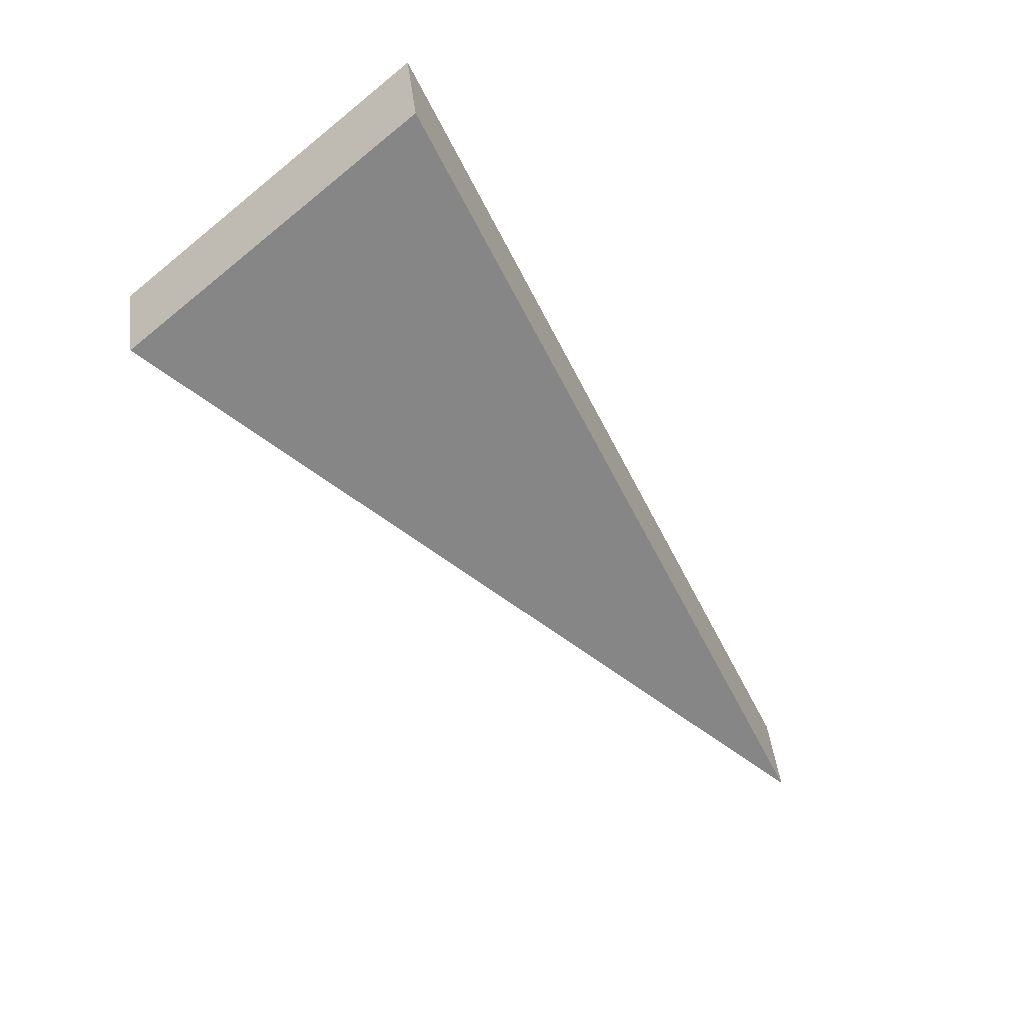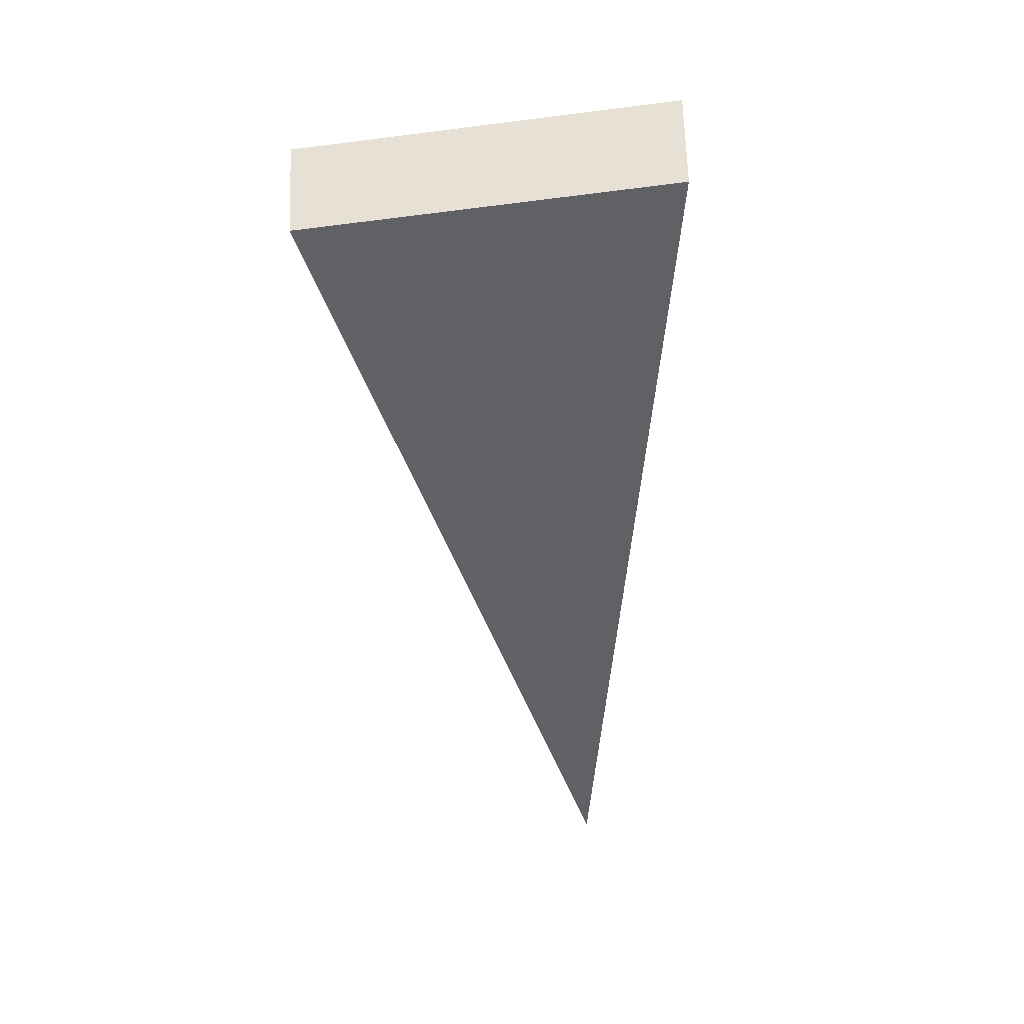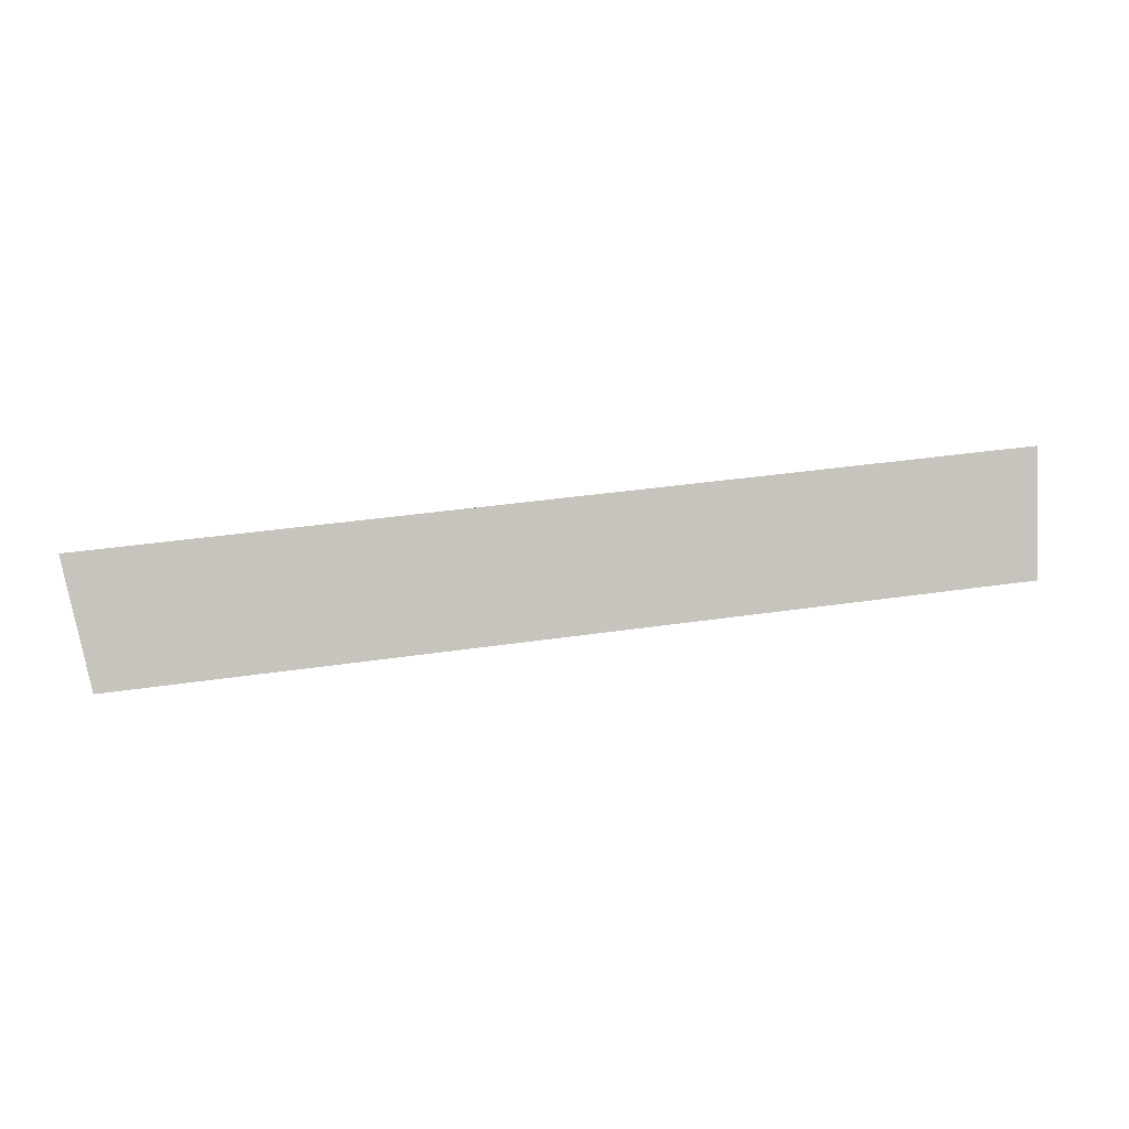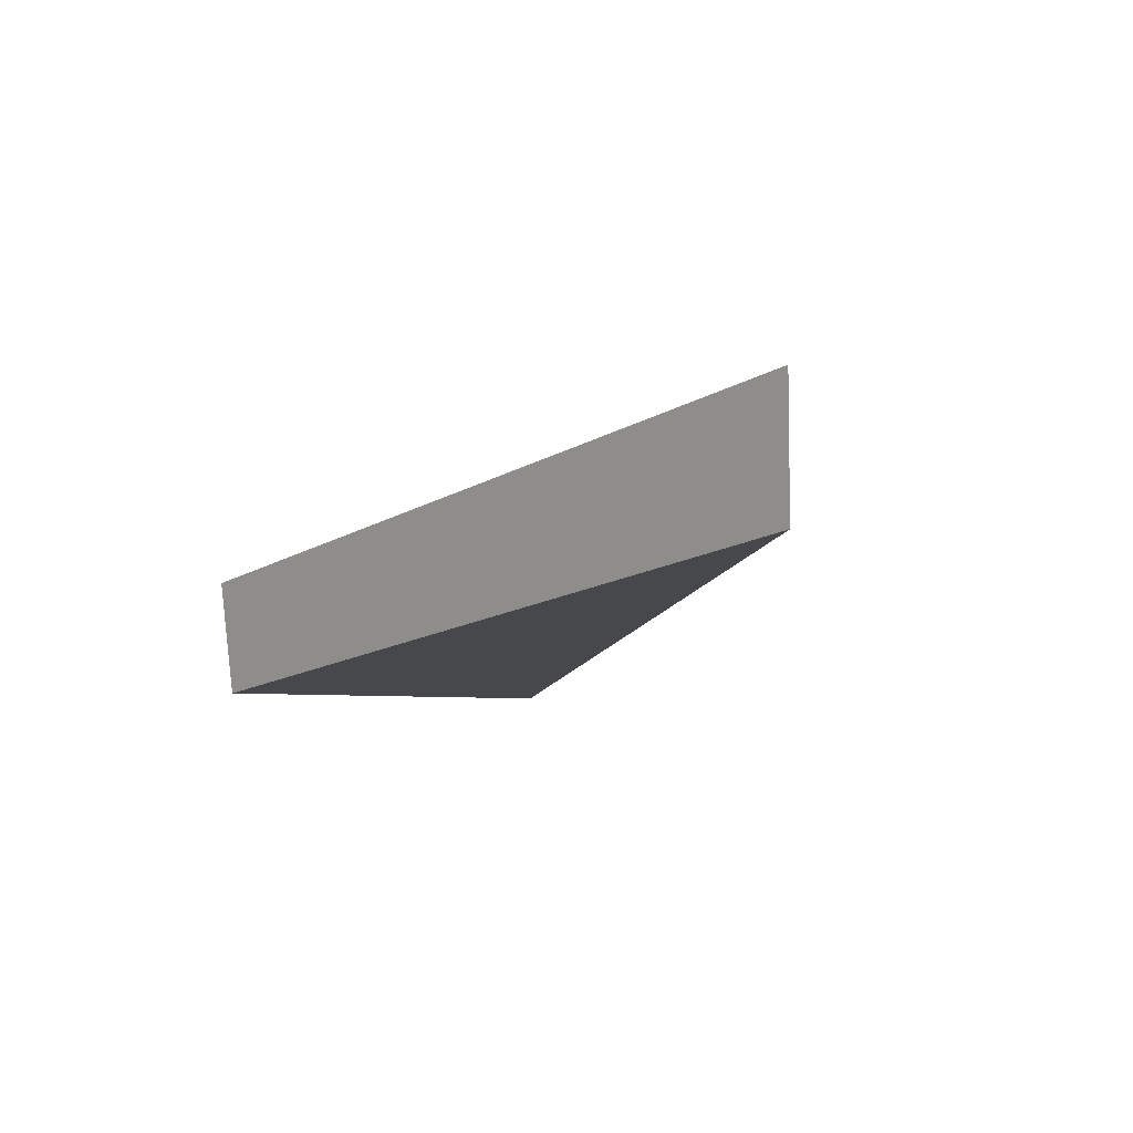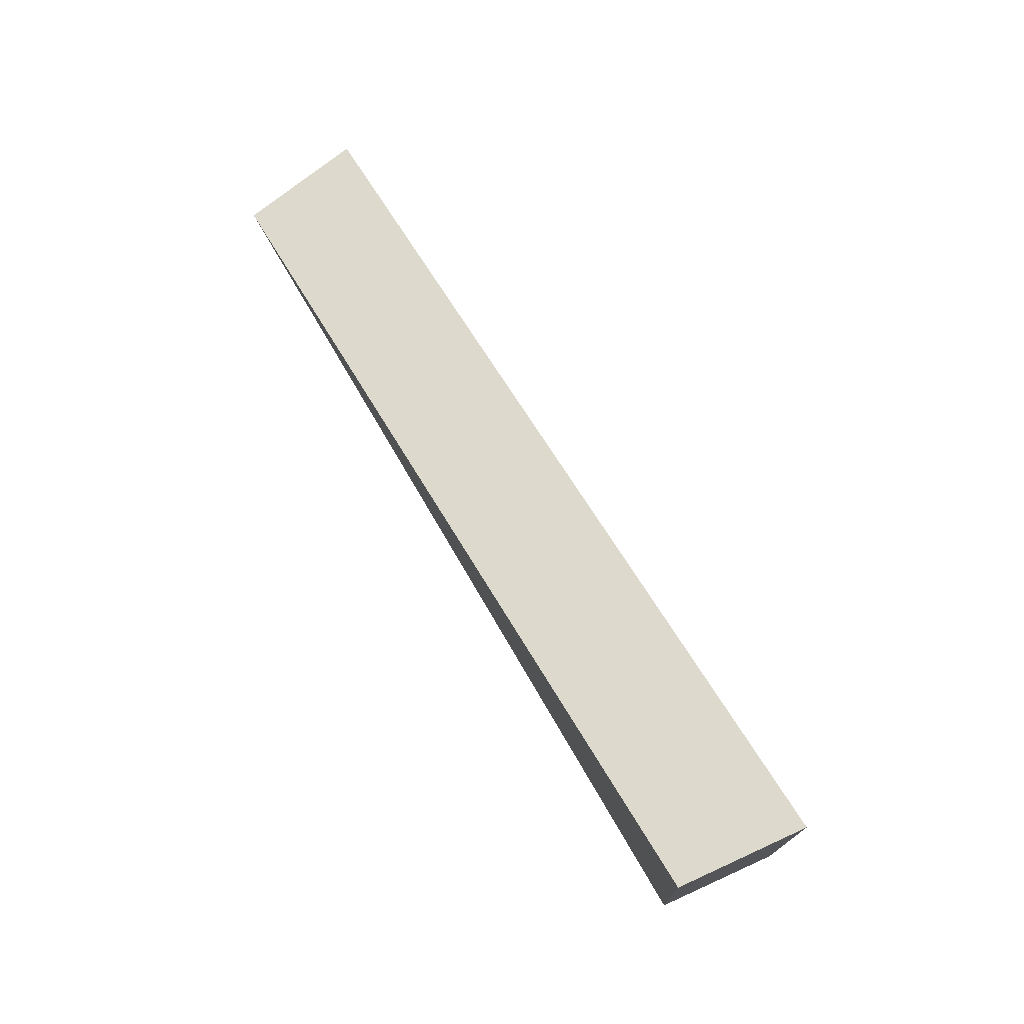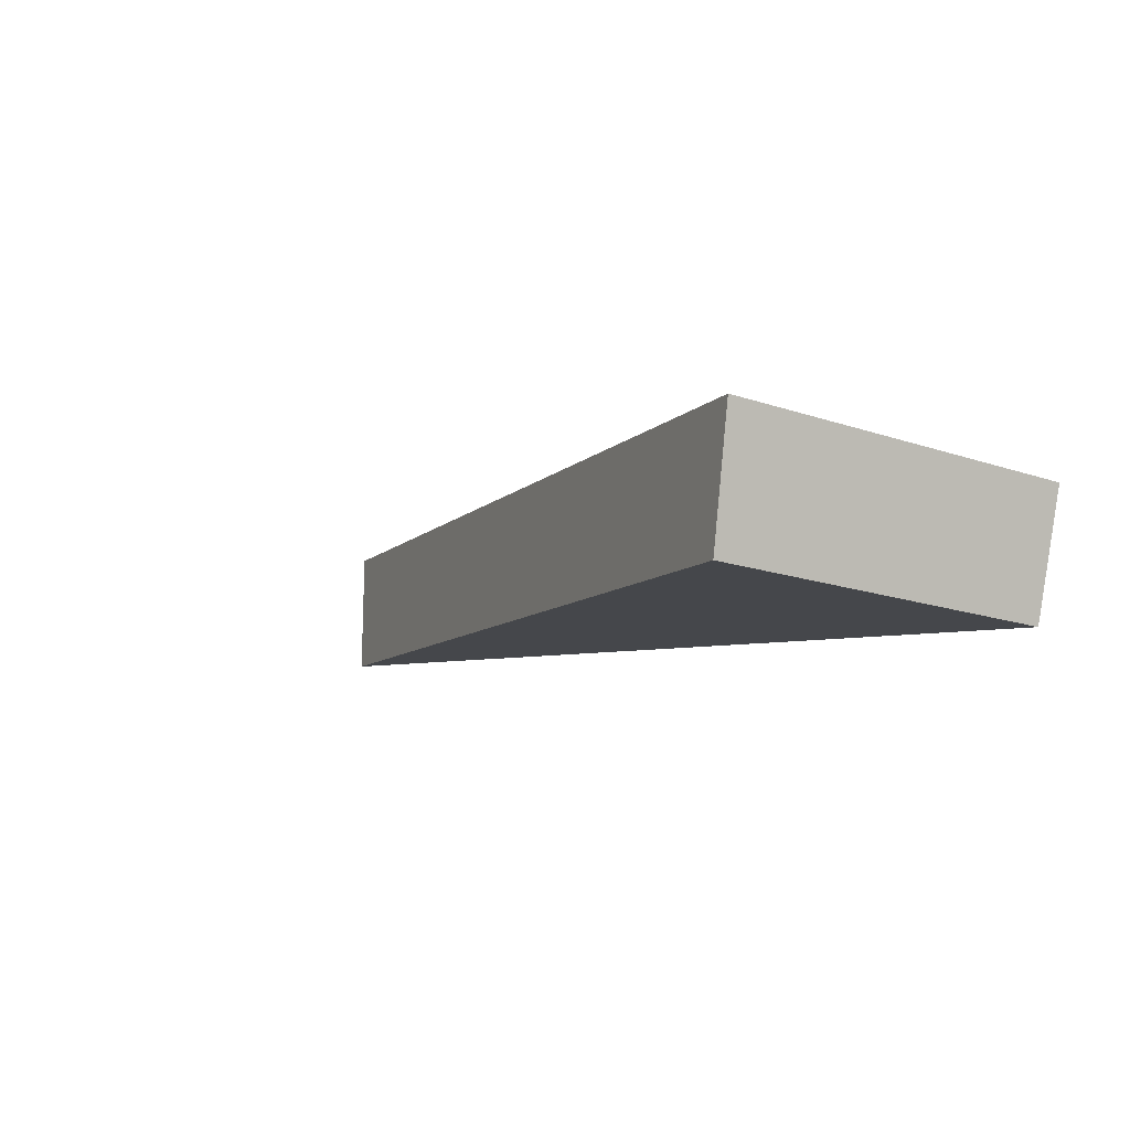
<metadata>
{"format":"obj","ext":"obj","renderer":"f3d","projection":"perspective","resolution":1024,"background":"white","views":[{"elev":-67.0,"azim":124.9,"up":"+Y"},{"elev":-56.6,"azim":93.4,"up":"+Y"},{"elev":0.5,"azim":179.5,"up":"+Y"},{"elev":-5.9,"azim":-120.3,"up":"+Y"},{"elev":78.9,"azim":52.4,"up":"+Z"},{"elev":-15.7,"azim":50.3,"up":"+Y"}]}
</metadata>
<code>
v 2.135 0.1229 2.697
v 2.135 0.1229 2.703
v 2.123 0.1243 2.699
v 2.123 0.1262 2.699
v 2.123 0.1243 2.699
v 2.135 0.1229 2.703
v 2.135 0.1247 2.703
v 2.135 0.1247 2.703
v 2.135 0.1229 2.703
v 2.135 0.1229 2.697
v 2.136 0.1247 2.697
v 2.136 0.1247 2.697
v 2.135 0.1229 2.697
v 2.123 0.1243 2.699
v 2.123 0.1262 2.699
v 2.123 0.1262 2.699
v 2.135 0.1247 2.703
v 2.136 0.1247 2.697
f 1 2 3
f 4 5 6
f 4 6 7
f 8 9 10
f 8 10 11
f 12 13 14
f 12 14 15
f 16 17 18

</code>
